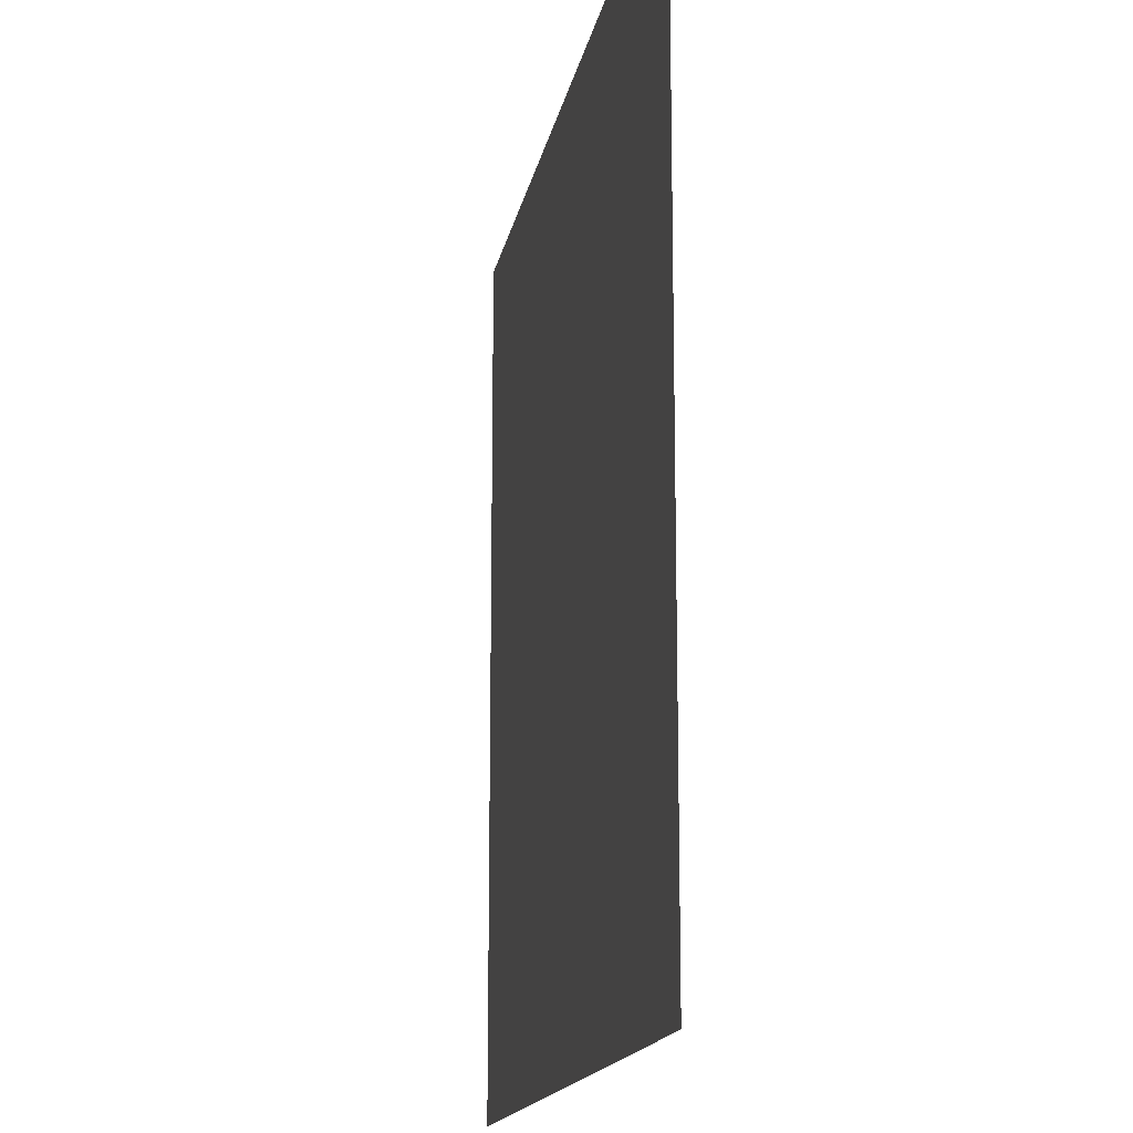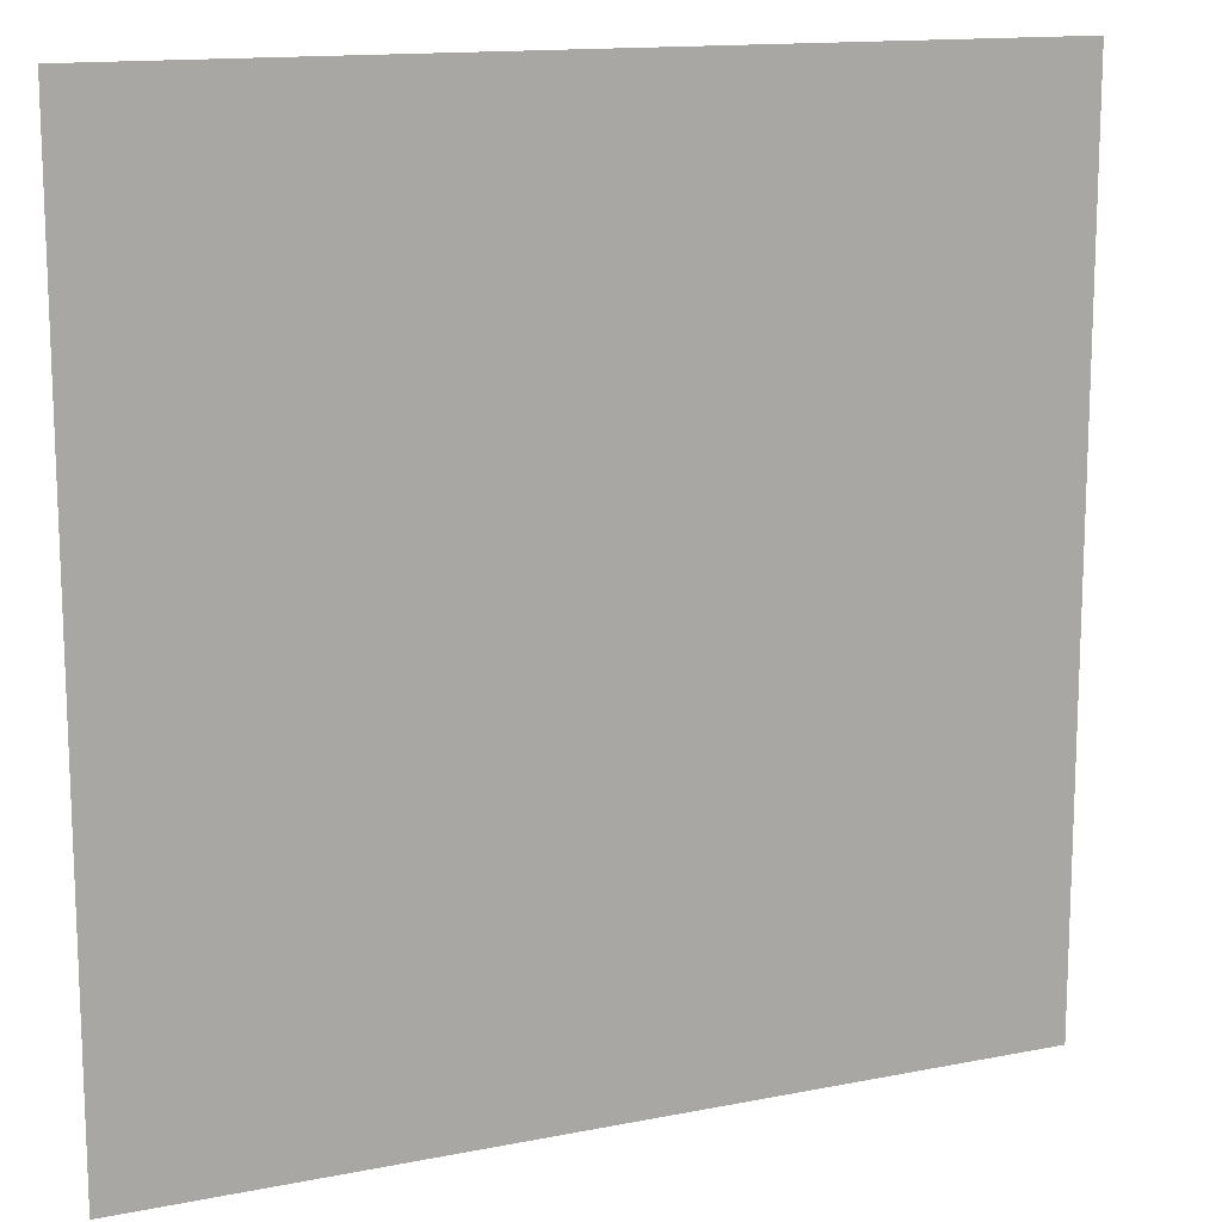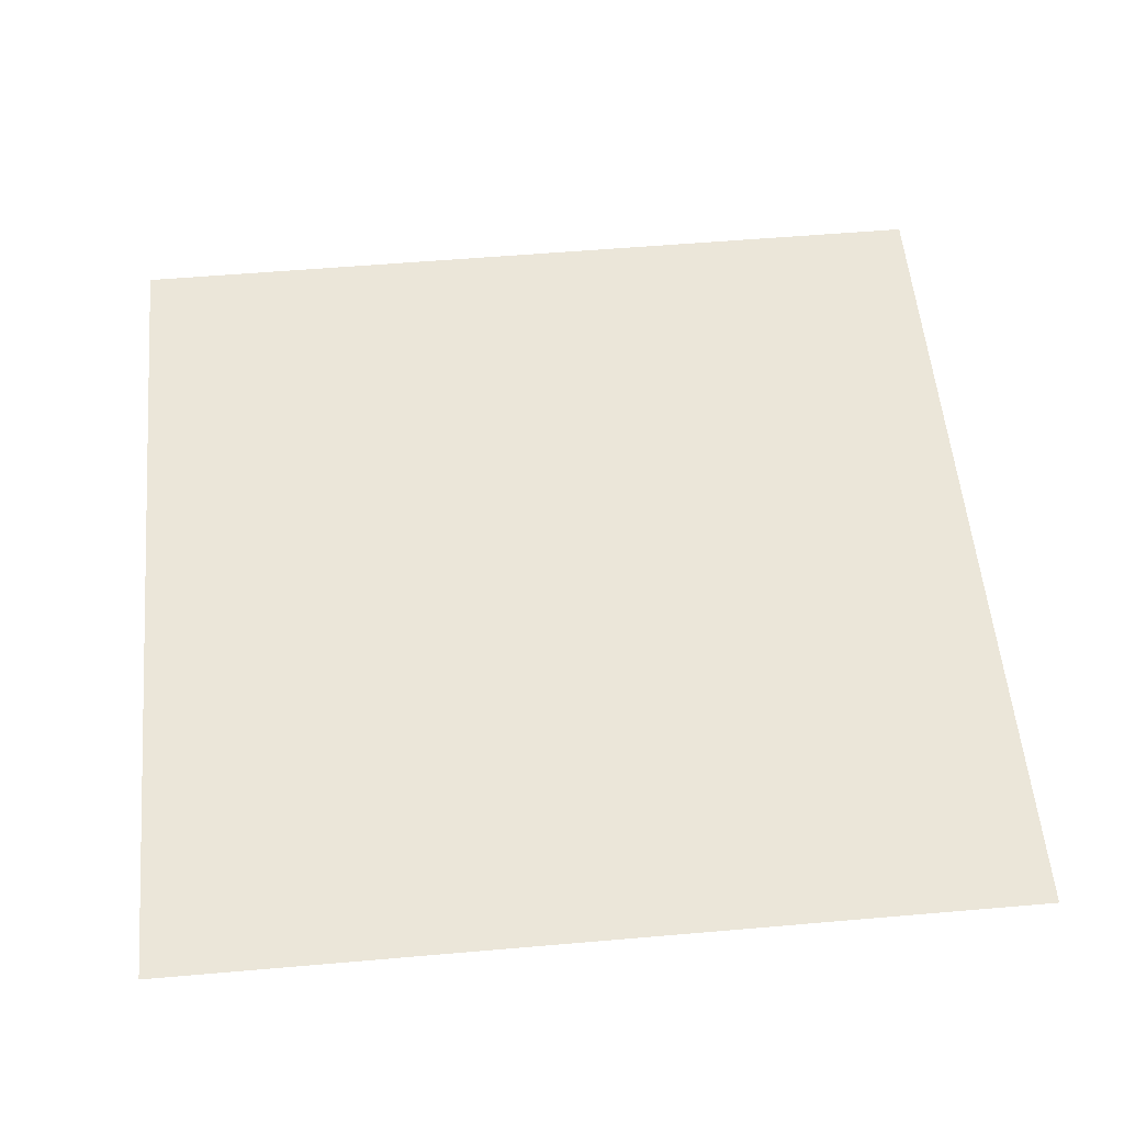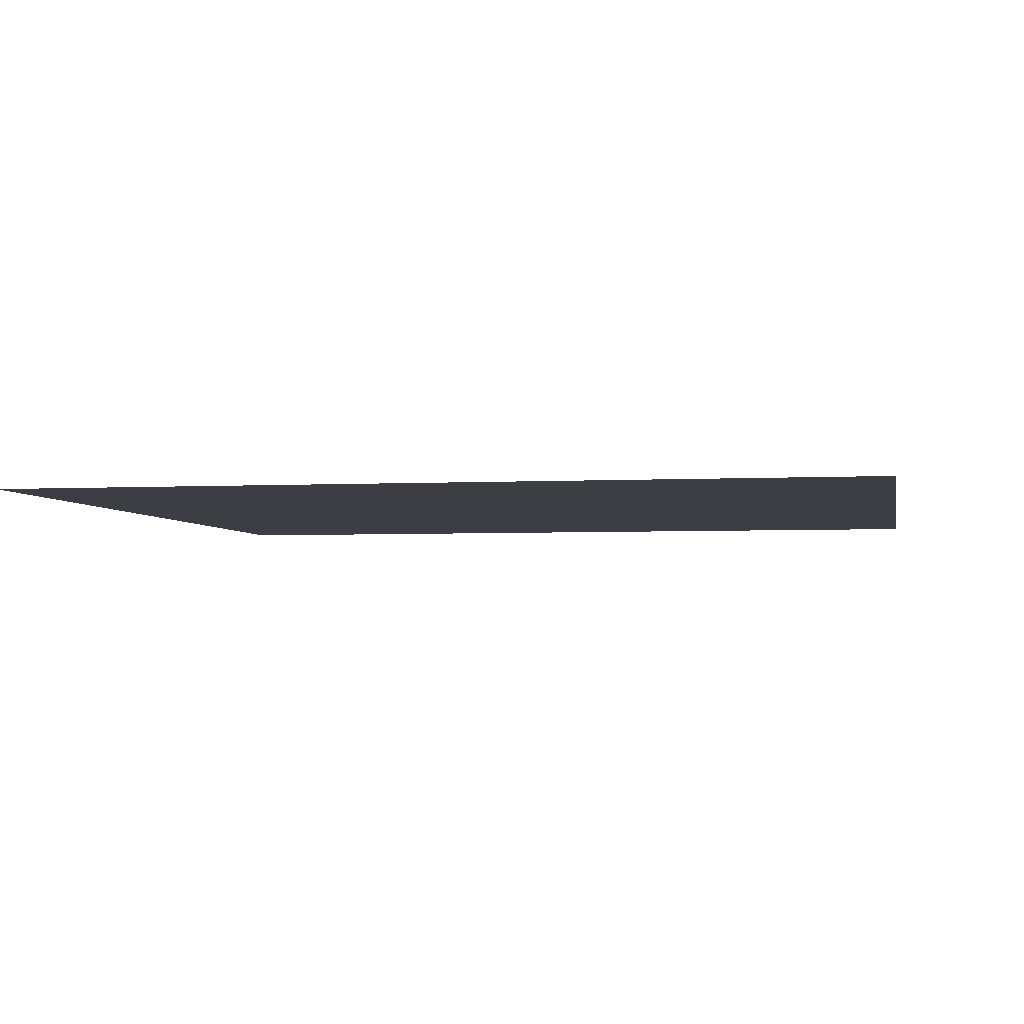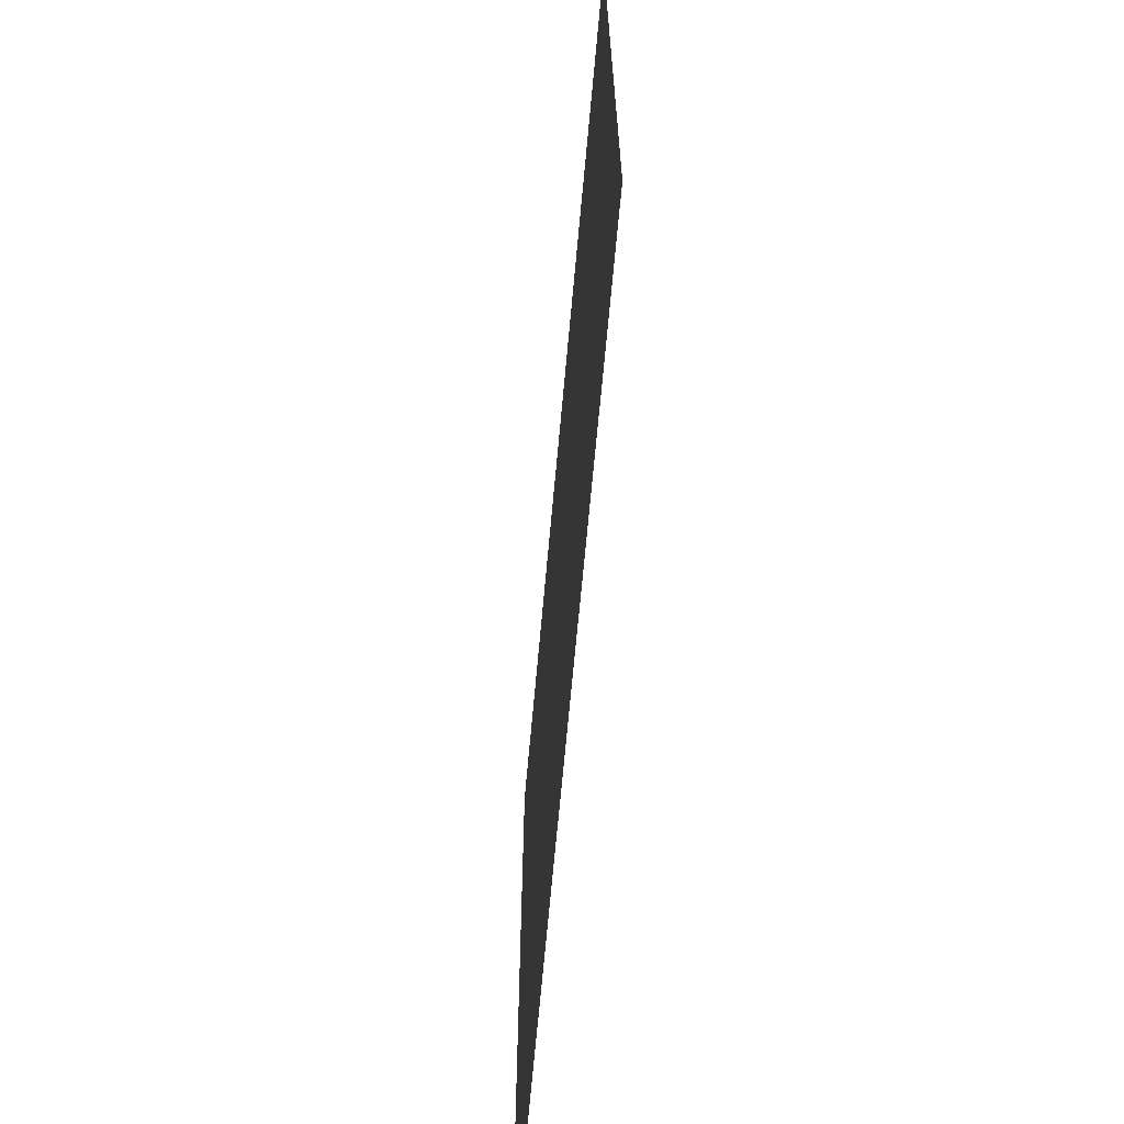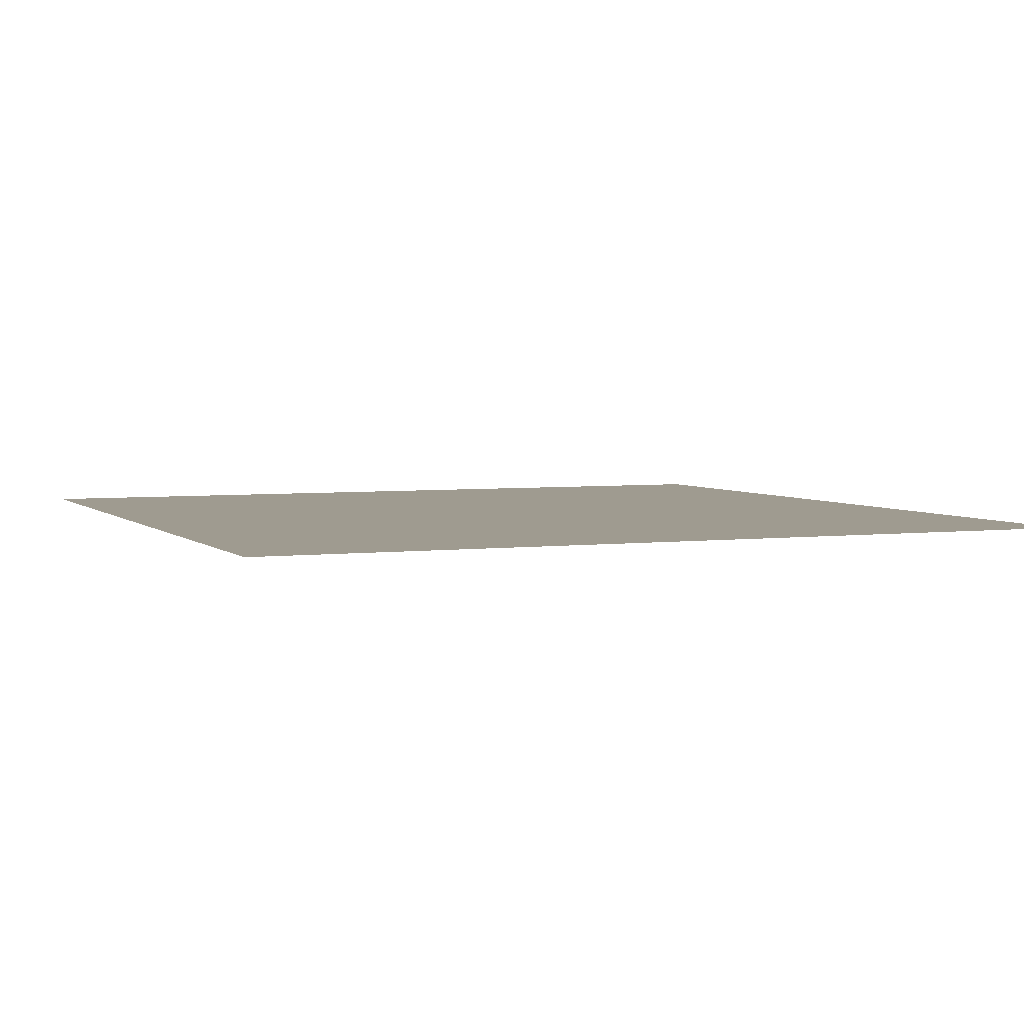
<metadata>
{"format":"obj","ext":"obj","renderer":"f3d","projection":"perspective","resolution":1024,"background":"white","views":[{"elev":-15.5,"azim":80.0,"up":"+Z"},{"elev":13.9,"azim":-23.9,"up":"+Z"},{"elev":55.3,"azim":174.8,"up":"+Y"},{"elev":-3.7,"azim":100.5,"up":"+Y"},{"elev":-69.0,"azim":84.8,"up":"+Z"},{"elev":4.0,"azim":67.4,"up":"+Y"}]}
</metadata>
<code>
v -5.323e-06 3 -0.25
v -0.25 3 -8.469e-06
v -0.25 3 -0.25
v -5.857e-06 3 -9.602e-06
g pillar01_A_3_11182_1263
f 1 3 2
f 2 4 1

</code>
